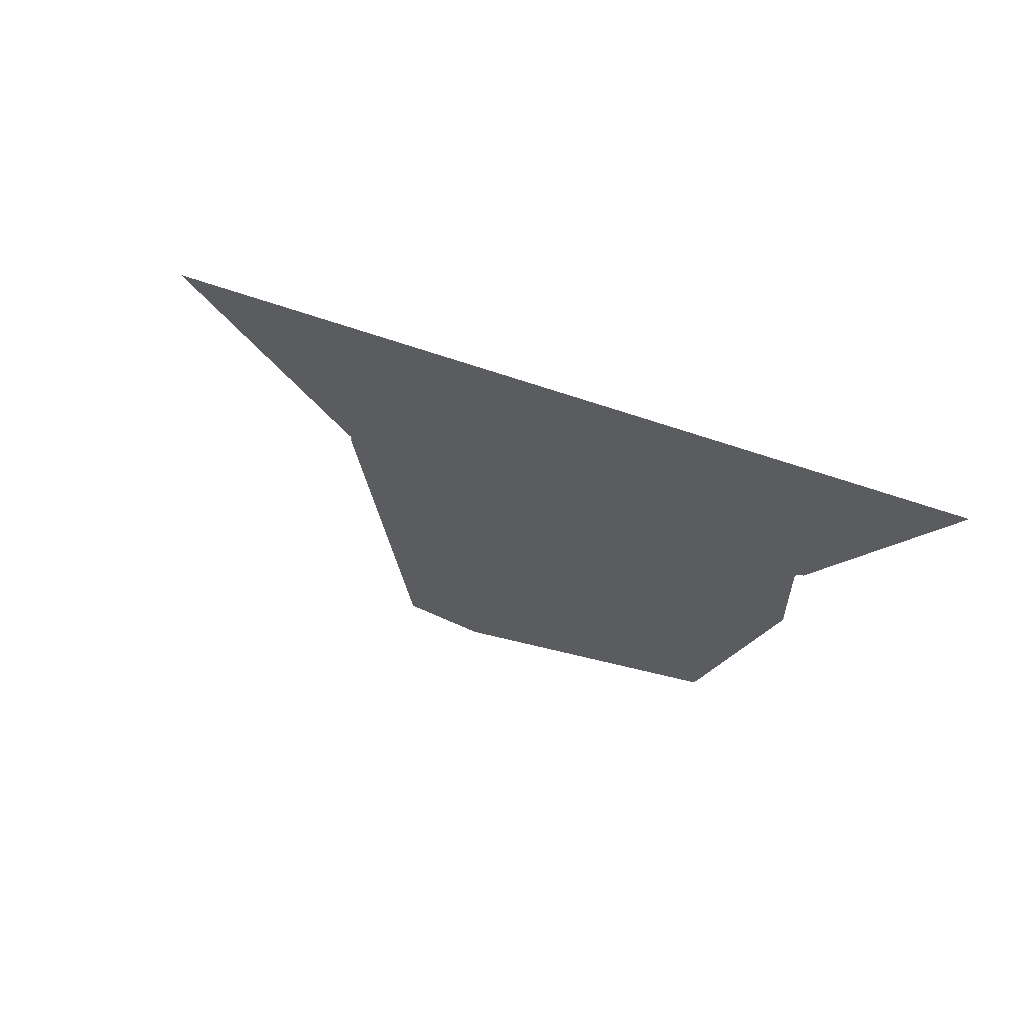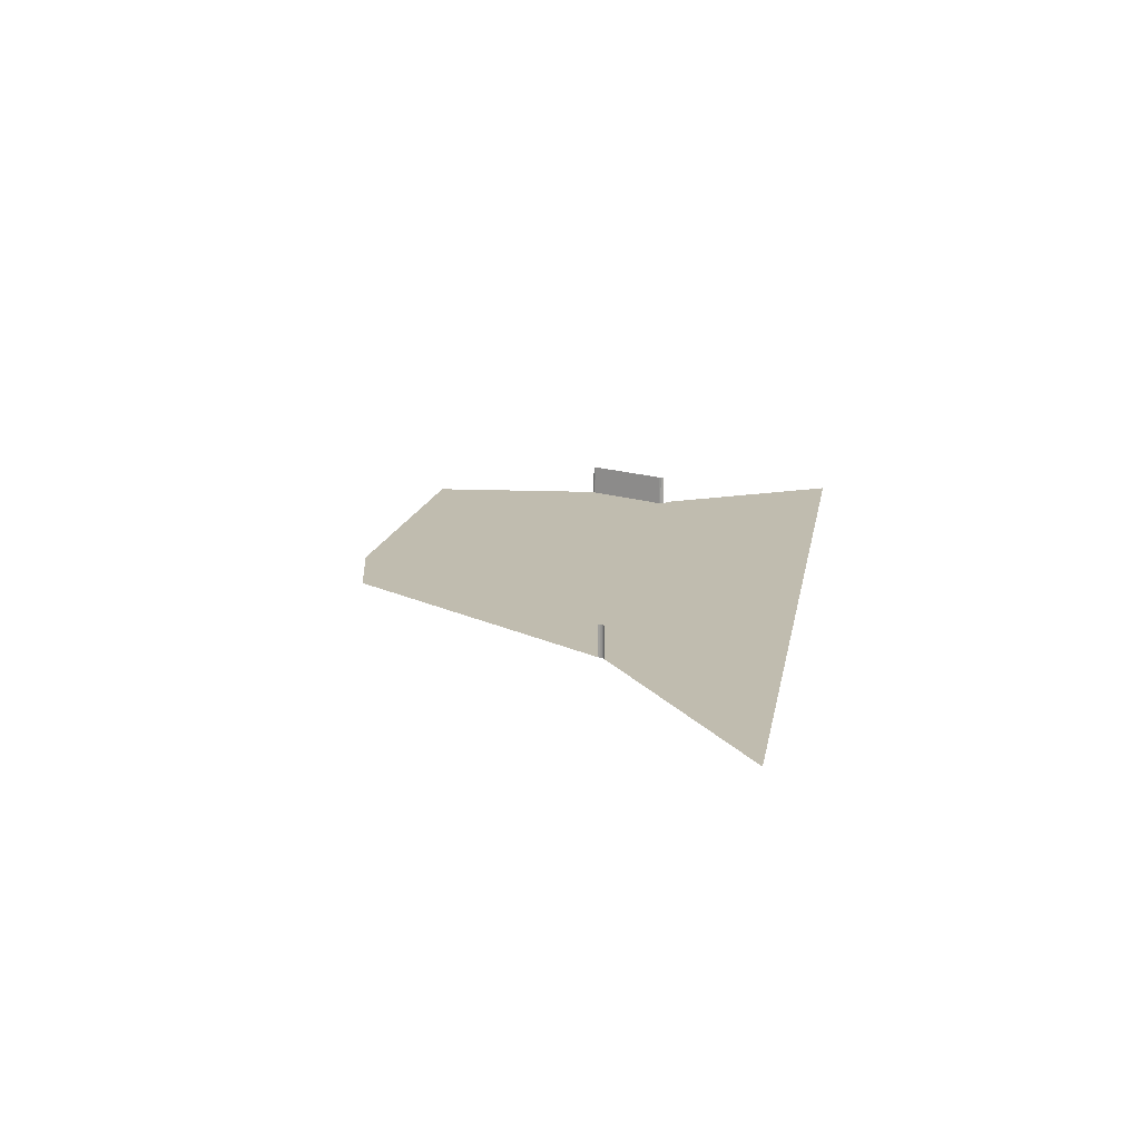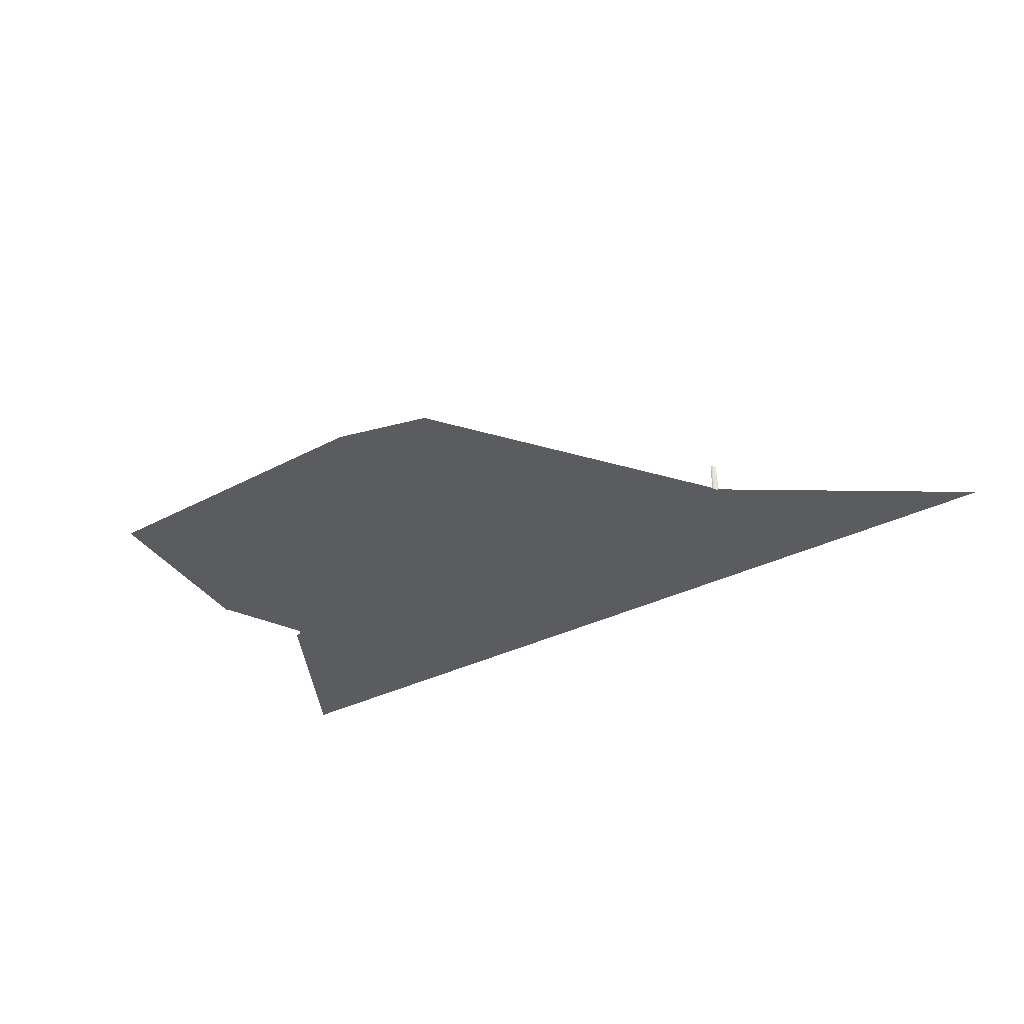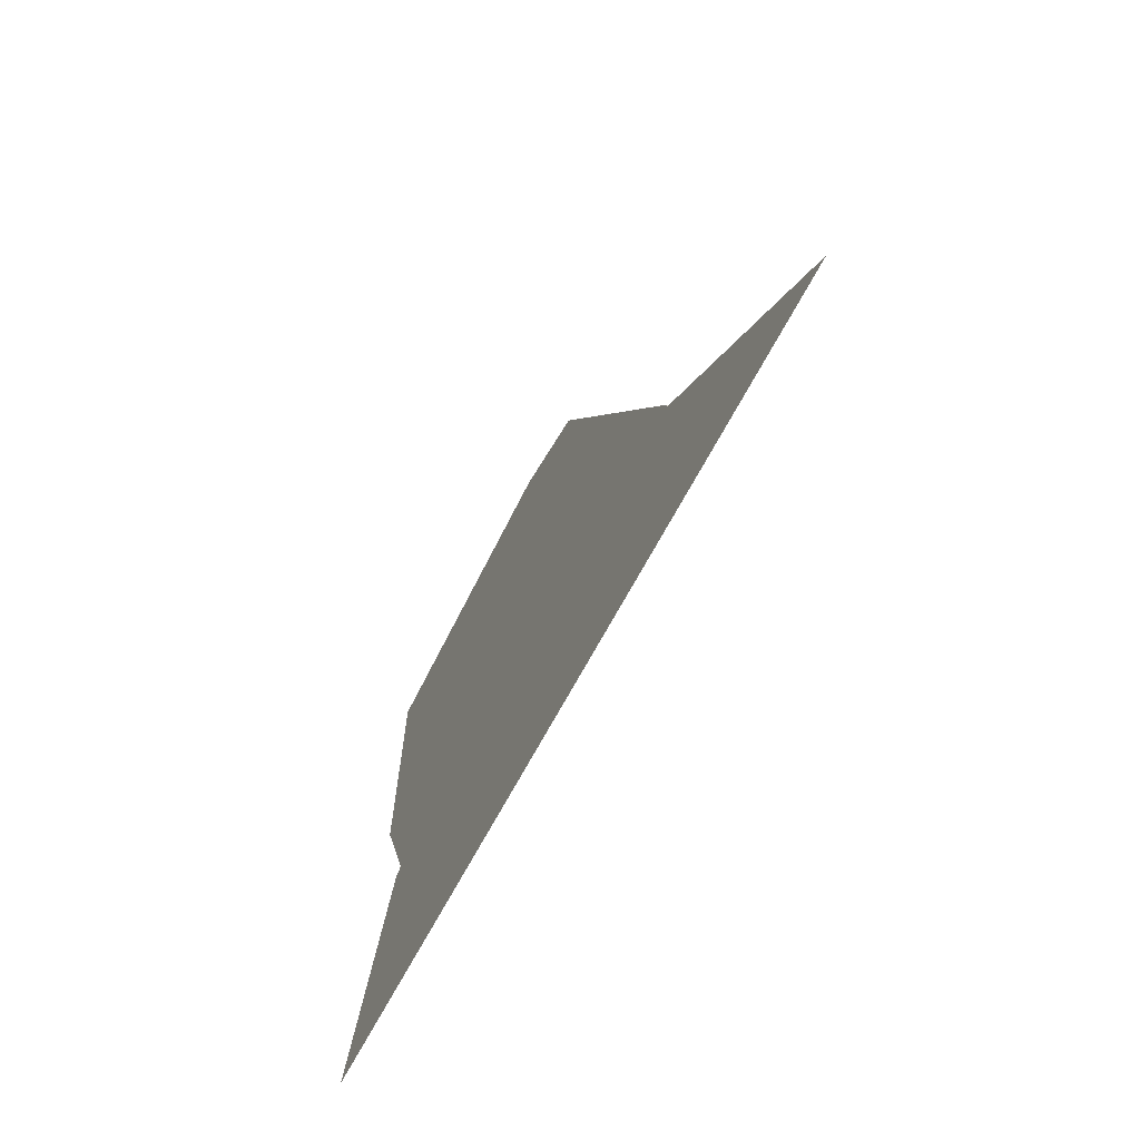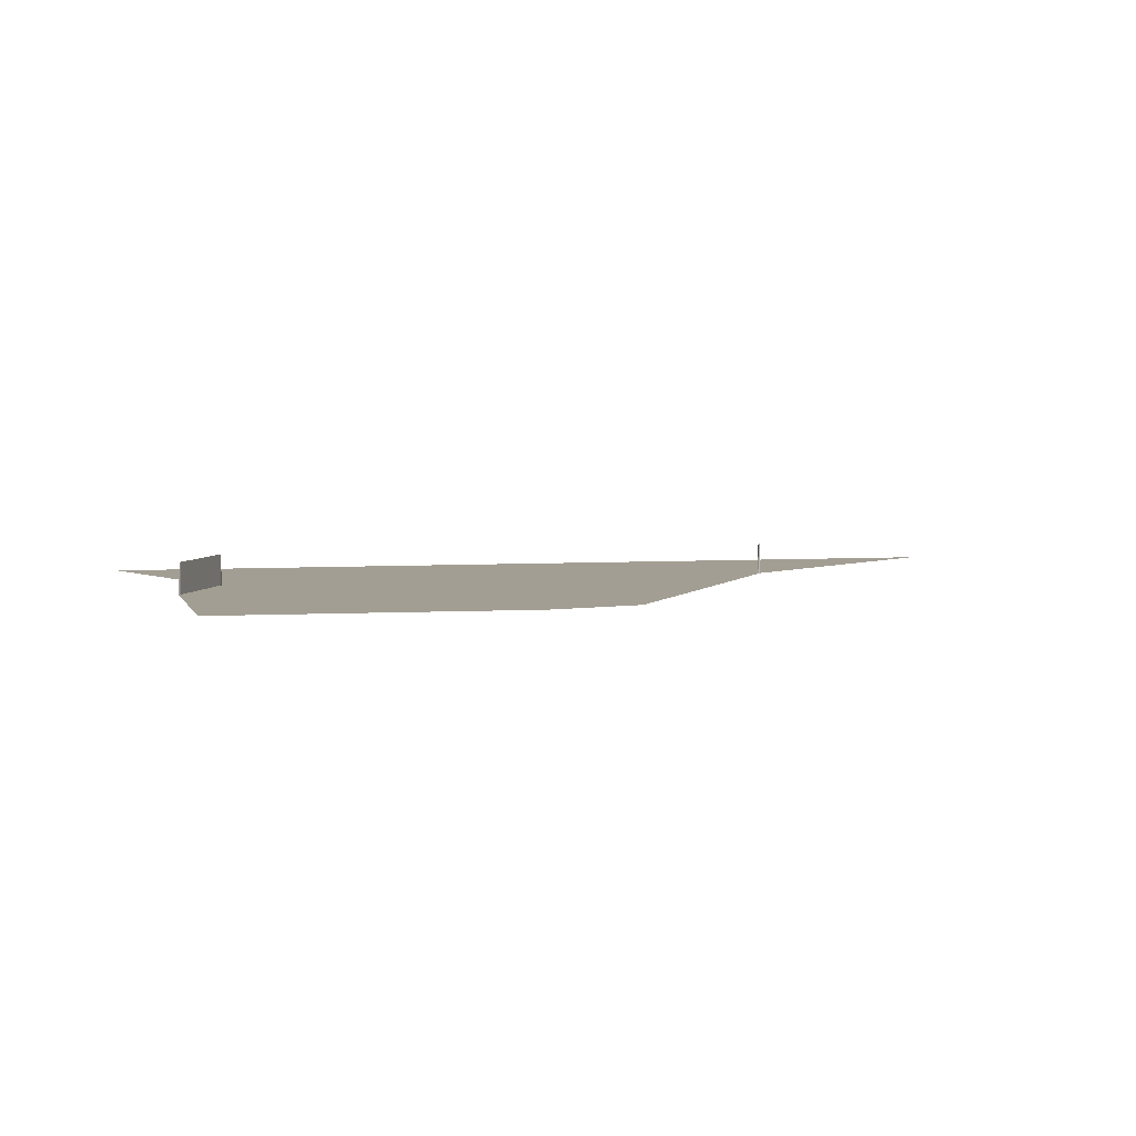
<metadata>
{"format":"obj","ext":"obj","renderer":"f3d","projection":"perspective","resolution":1024,"background":"white","views":[{"elev":-34.9,"azim":-26.0,"up":"+Z"},{"elev":16.3,"azim":-80.0,"up":"+Z"},{"elev":-35.2,"azim":-146.3,"up":"+Z"},{"elev":-56.4,"azim":-115.2,"up":"+Y"},{"elev":5.2,"azim":169.2,"up":"+Z"}]}
</metadata>
<code>
o LM_L_LDP_Playfield
v -32.18 -937.9 3.451e-06
v -207.3 -1059 -0
v -60.02 -1059 -0
v 174.8 -998.4 1.725e-06
v 87.26 -1059 -0
v 234.5 -1059 -0
v 87.26 -1059 -0
v 381.8 -1059 -0
v 174.8 -998.4 1.725e-06
v 234.5 -1059 -0
v -32.18 -937.9 3.451e-06
v -33.34 -938.2 3.451e-06
v -207.3 -1059 -0
v 174.8 -998.4 1.725e-06
v -32.18 -937.9 3.451e-06
v 87.26 -1059 -0
v 400.6 -924.4 -3.451e-06
v 381.8 -1059 -0
v 476.6 -1059 -0
v 381.8 -1059 -0
v 394.5 -921.6 -3.451e-06
v 174.8 -998.4 1.725e-06
v -31.2 -937.2 23.53
v -32.18 -937.9 23.53
v -32.18 -937.9 3.451e-06
v -30.48 -936.2 23.53
v -31.2 -937.2 23.53
v -31.2 -937.2 3.451e-06
v -30.09 -935.1 23.53
v -30.48 -936.2 23.53
v -30.48 -936.2 3.451e-06
v -30.01 -934.6 23.53
v -30.09 -935.1 23.53
v -30.09 -935.1 3.451e-06
v -29.99 -933.4 23.53
v -30.01 -934.6 23.53
v -30.01 -934.6 3.451e-06
v -32.18 -937.9 3.451e-06
v -32.18 -937.9 23.53
v -33.34 -938.2 3.451e-06
v -31.2 -937.2 3.451e-06
v -31.2 -937.2 23.53
v -32.18 -937.9 3.451e-06
v -30.48 -936.2 3.451e-06
v -30.09 -935.1 3.451e-06
v -30.09 -935.1 23.53
v -30.48 -936.2 3.451e-06
v -30.01 -934.6 3.451e-06
v -29.99 -933.4 3.451e-06
v -29.99 -933.4 23.53
v -30.01 -934.6 3.451e-06
v 181.2 -929.7 -0
v -32.18 -937.9 3.451e-06
v 174.8 -998.4 1.725e-06
v 399.5 -924.9 -3.451e-06
v 398.3 -924.9 -3.451e-06
v 381.8 -1059 -0
v 398.3 -924.9 -3.451e-06
v 397.1 -924.6 -3.451e-06
v 381.8 -1059 -0
v 381.8 -1059 -0
v 400.6 -924.4 -3.451e-06
v 399.5 -924.9 -3.451e-06
v 396.7 -924.4 -3.451e-06
v 381.8 -1059 -0
v 397.1 -924.6 -3.451e-06
v 395.7 -923.7 -3.451e-06
v 381.8 -1059 -0
v 396.7 -924.4 -3.451e-06
v 394.9 -922.7 -3.451e-06
v 381.8 -1059 -0
v 395.7 -923.7 -3.451e-06
v 394.5 -921.6 -3.451e-06
v 381.8 -1059 -0
v 394.9 -922.7 -3.451e-06
v -31.2 -937.2 3.451e-06
v -32.18 -937.9 3.451e-06
v 181.3 -928.6 -0
v 394.5 -921.6 -3.451e-06
v 181.2 -929.7 -0
v 174.8 -998.4 1.725e-06
v 181.1 -929.1 -0
v -32.18 -937.9 3.451e-06
v 181.2 -929.7 -0
v 181.3 -928.6 -0
v -32.18 -937.9 3.451e-06
v 181.1 -929.1 -0
v 181.8 -928.2 -0
v -31.2 -937.2 3.451e-06
v 181.3 -928.6 -0
v -30.48 -936.2 3.451e-06
v -31.2 -937.2 3.451e-06
v 196.7 -896.5 -0
v -30.09 -935.1 3.451e-06
v -30.48 -936.2 3.451e-06
v 197.1 -896 -0
v -30.01 -934.6 3.451e-06
v -30.09 -935.1 3.451e-06
v 197.3 -895.5 -0
v -31.2 -937.2 3.451e-06
v 181.8 -928.2 -0
v 196.4 -897 -0
v 394.9 -922.7 23.53
v 394.5 -921.6 23.53
v 394.5 -921.6 -3.451e-06
v 394.5 -921.6 23.53
v 394.5 -920.4 23.53
v 394.5 -920.4 -3.451e-06
v 181.1 -929.1 -0
v 181.2 -929.7 -0
v 394.5 -921.6 -3.451e-06
v 181.3 -928.6 -0
v 181.1 -929.1 -0
v 394.5 -920.4 -3.451e-06
v 394.5 -920.4 23.53
v 394.8 -919.2 23.53
v 394.8 -919.2 -3.451e-06
v 181.3 -928.6 -0
v 394.8 -919.2 -3.451e-06
v 181.8 -928.2 -0
v 394.9 -922.7 -3.451e-06
v 394.9 -922.7 23.53
v 394.5 -921.6 -3.451e-06
v 394.5 -921.6 -3.451e-06
v 394.5 -921.6 23.53
v 394.5 -920.4 -3.451e-06
v 196.7 -896.5 -0
v -31.2 -937.2 3.451e-06
v 196.4 -897 -0
v 196.7 -896.5 -0
v 197.1 -896 -0
v -30.48 -936.2 3.451e-06
v 394.5 -920.4 -3.451e-06
v 394.5 -920.4 23.53
v 394.8 -919.2 -3.451e-06
v 394.5 -921.6 -3.451e-06
v 394.5 -920.4 -3.451e-06
v 181.1 -929.1 -0
v 197.1 -896 -0
v 197.3 -895.5 -0
v -30.09 -935.1 3.451e-06
v 394.5 -920.4 -3.451e-06
v 394.8 -919.2 -3.451e-06
v 181.3 -928.6 -0
v 197.3 -895.5 -0
v 197.3 -895.2 -0
v -30.01 -934.6 3.451e-06
v 196.4 -897 -0
v 181.8 -928.2 -0
v 394.8 -919.2 -3.451e-06
v 197.3 -895.2 -0
v 75.58 -822.8 1.725e-06
v -30.01 -934.6 3.451e-06
v 394.8 -919.2 -3.451e-06
v 394.8 -919.2 23.53
v 424 -856.9 -3.451e-06
v -30.01 -934.6 3.451e-06
v 111.8 -728.1 -0
v -29.99 -933.4 3.451e-06
v 424 -856.9 -3.451e-06
v 394.8 -919.2 -3.451e-06
v 424 -856.9 23.53
v 196.7 -896.5 -0
v 196.4 -897 -0
v 424 -856.9 -3.451e-06
v 196.7 -896.5 -0
v 424.7 -855.9 -3.451e-06
v 197.1 -896 -0
v 197.1 -896 -0
v 424.7 -855.9 -3.451e-06
v 197.3 -895.5 -0
v 197.3 -895.5 -0
v 424.7 -855.9 -3.451e-06
v 197.3 -895.2 -0
v 424 -856.9 -3.451e-06
v 424.7 -855.9 -3.451e-06
v 196.7 -896.5 -0
v 424 -856.9 23.53
v 424.7 -855.9 23.53
v 424.7 -855.9 -3.451e-06
v 424 -856.9 -3.451e-06
v 424 -856.9 23.53
v 424.7 -855.9 -3.451e-06
v 424.7 -855.9 -3.451e-06
v 424.7 -855.9 23.53
v 425.6 -855.1 -3.451e-06
v -30.01 -934.6 3.451e-06
v 75.58 -822.8 1.725e-06
v 111.8 -728.1 -0
v 424.7 -855.9 -3.451e-06
v 302.9 -783.4 -1.725e-06
v 197.3 -895.2 -0
v 302.9 -783.4 -1.725e-06
v 75.58 -822.8 1.725e-06
v 197.3 -895.2 -0
v 412.4 -717.9 1.725e-06
v 424.7 -855.9 -3.451e-06
v 425.6 -855.1 -3.451e-06
v 424.7 -855.9 -3.451e-06
v 412.4 -717.9 1.725e-06
v 302.9 -783.4 -1.725e-06
v 302.9 -783.4 -1.725e-06
v 181.2 -711 -0
v 75.58 -822.8 1.725e-06
v 75.58 -822.8 1.725e-06
v 181.2 -711 -0
v 111.8 -728.1 -0
v 412.4 -717.9 1.725e-06
v 181.2 -711 -0
v 302.9 -783.4 -1.725e-06
f 3 2 1
f 6 5 4
f 3 1 7
f 10 9 8
f 13 12 11
f 16 15 14
f 19 18 17
f 22 21 20
f 25 24 23
f 28 27 26
f 31 30 29
f 34 33 32
f 37 36 35
f 40 39 38
f 43 42 41
f 28 26 44
f 47 46 45
f 34 32 48
f 51 50 49
f 54 53 52
f 57 56 55
f 60 59 58
f 63 62 61
f 66 65 64
f 69 68 67
f 72 71 70
f 75 74 73
f 78 77 76
f 81 80 79
f 84 83 82
f 87 86 85
f 90 89 88
f 93 92 91
f 96 95 94
f 99 98 97
f 102 101 100
f 105 104 103
f 108 107 106
f 111 110 109
f 114 113 112
f 117 116 115
f 120 119 118
f 123 122 121
f 126 125 124
f 129 128 127
f 132 131 130
f 135 134 133
f 138 137 136
f 141 140 139
f 144 143 142
f 147 146 145
f 150 149 148
f 153 152 151
f 156 155 154
f 159 158 157
f 161 102 160
f 156 162 155
f 165 164 163
f 168 167 166
f 171 170 169
f 174 173 172
f 177 176 175
f 180 179 178
f 183 182 181
f 186 185 184
f 189 188 187
f 192 191 190
f 195 194 193
f 198 197 196
f 201 200 199
f 204 203 202
f 207 206 205
f 210 209 208

</code>
